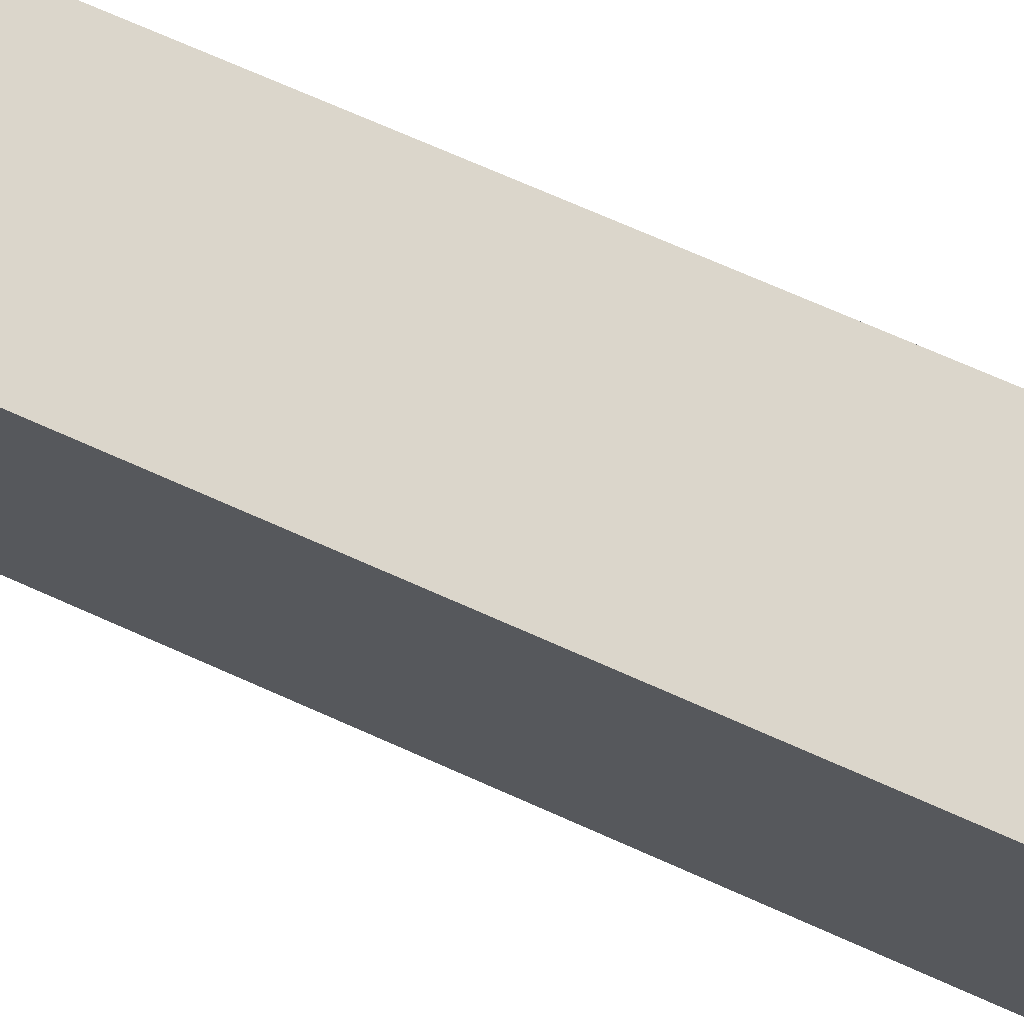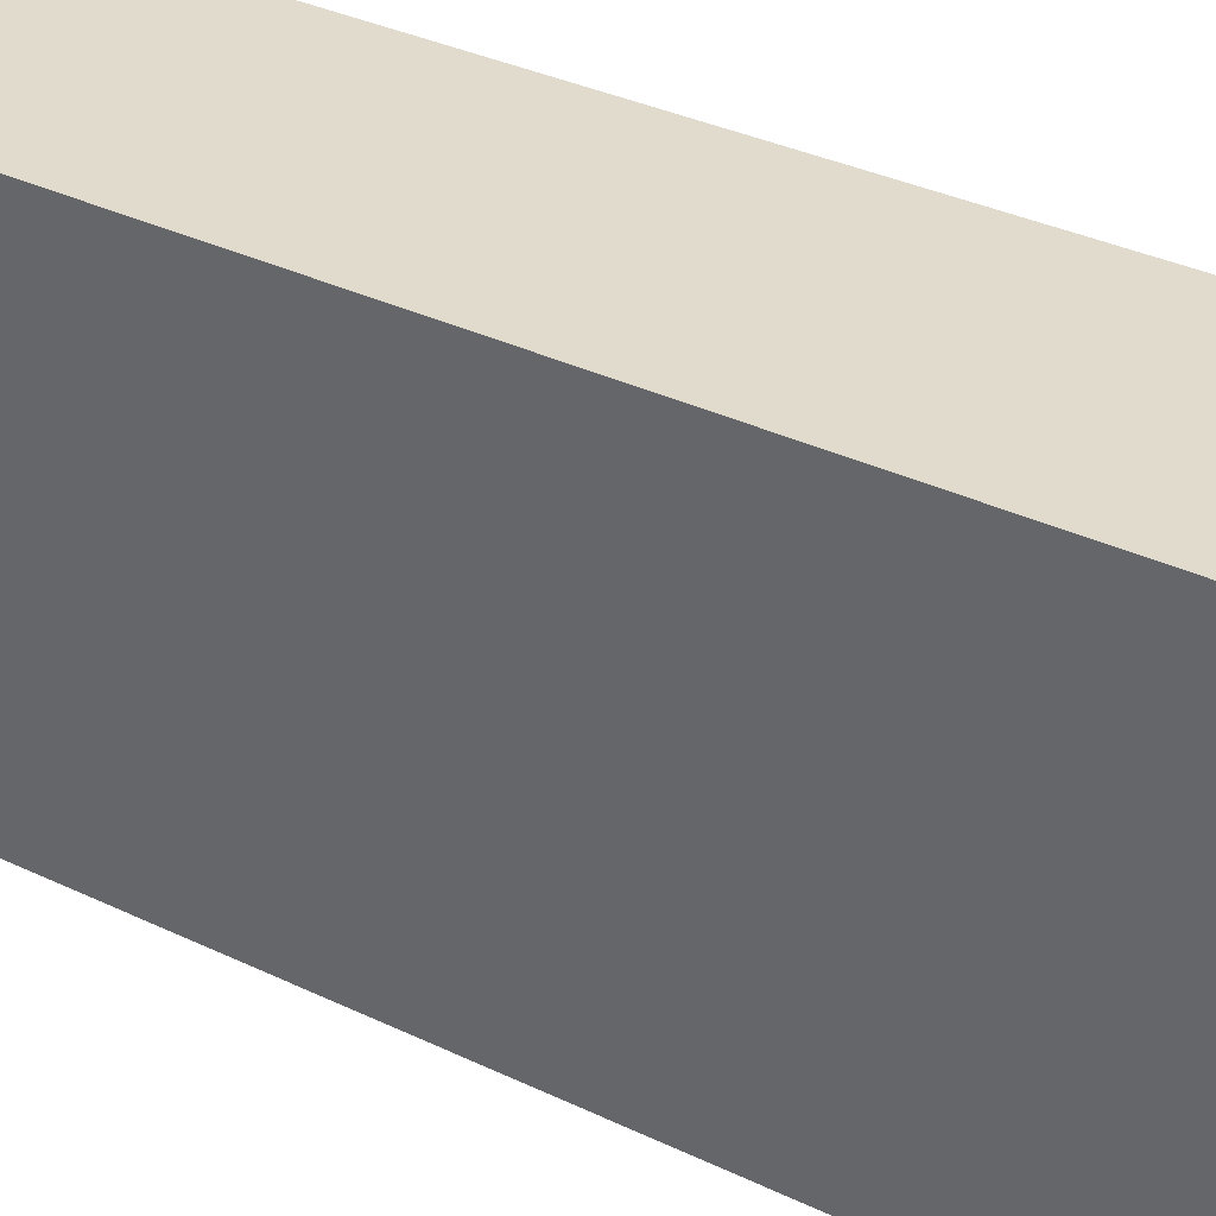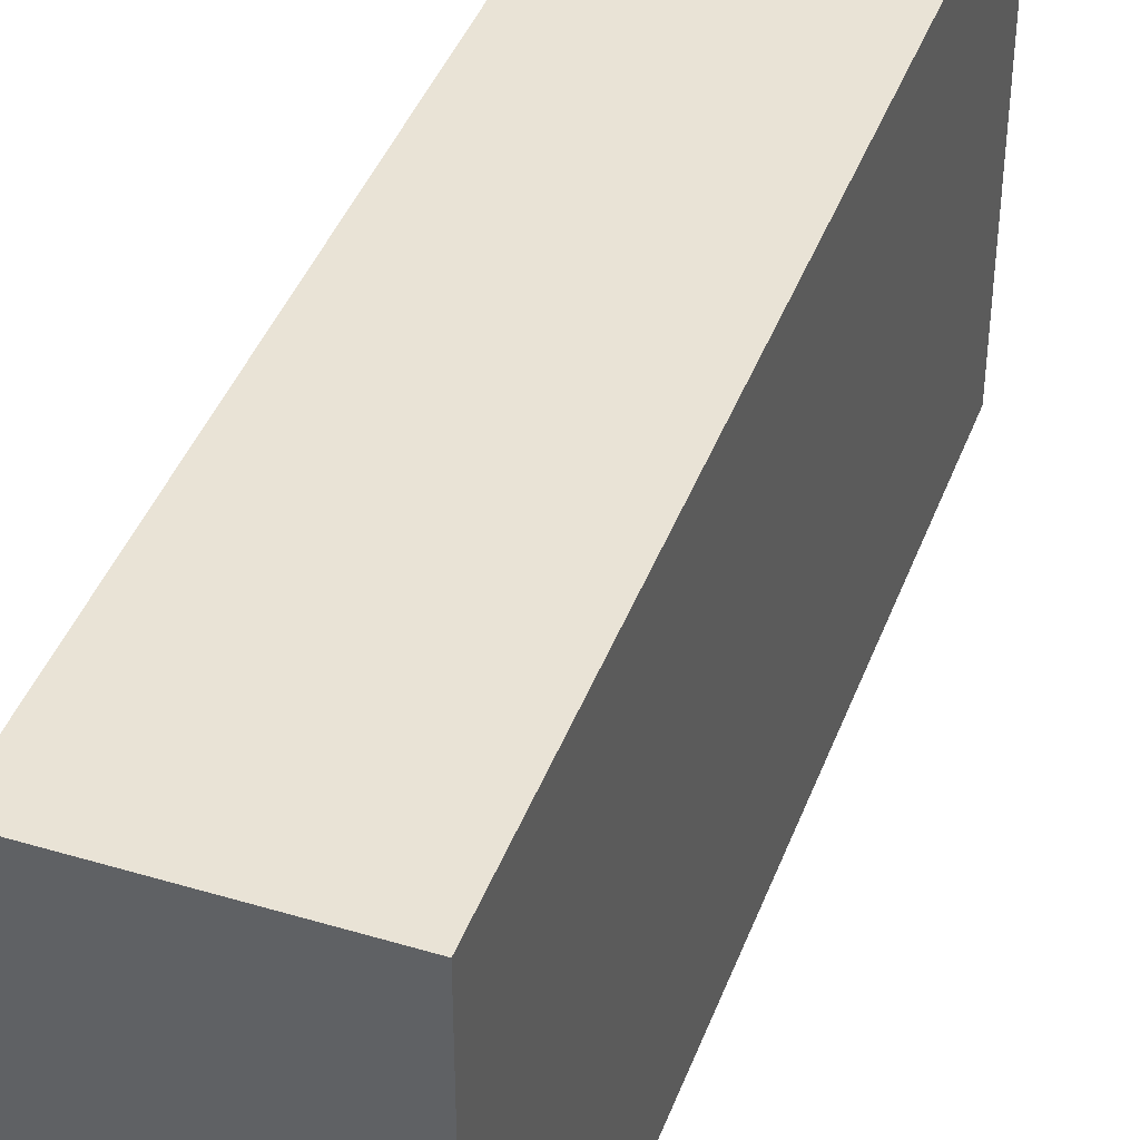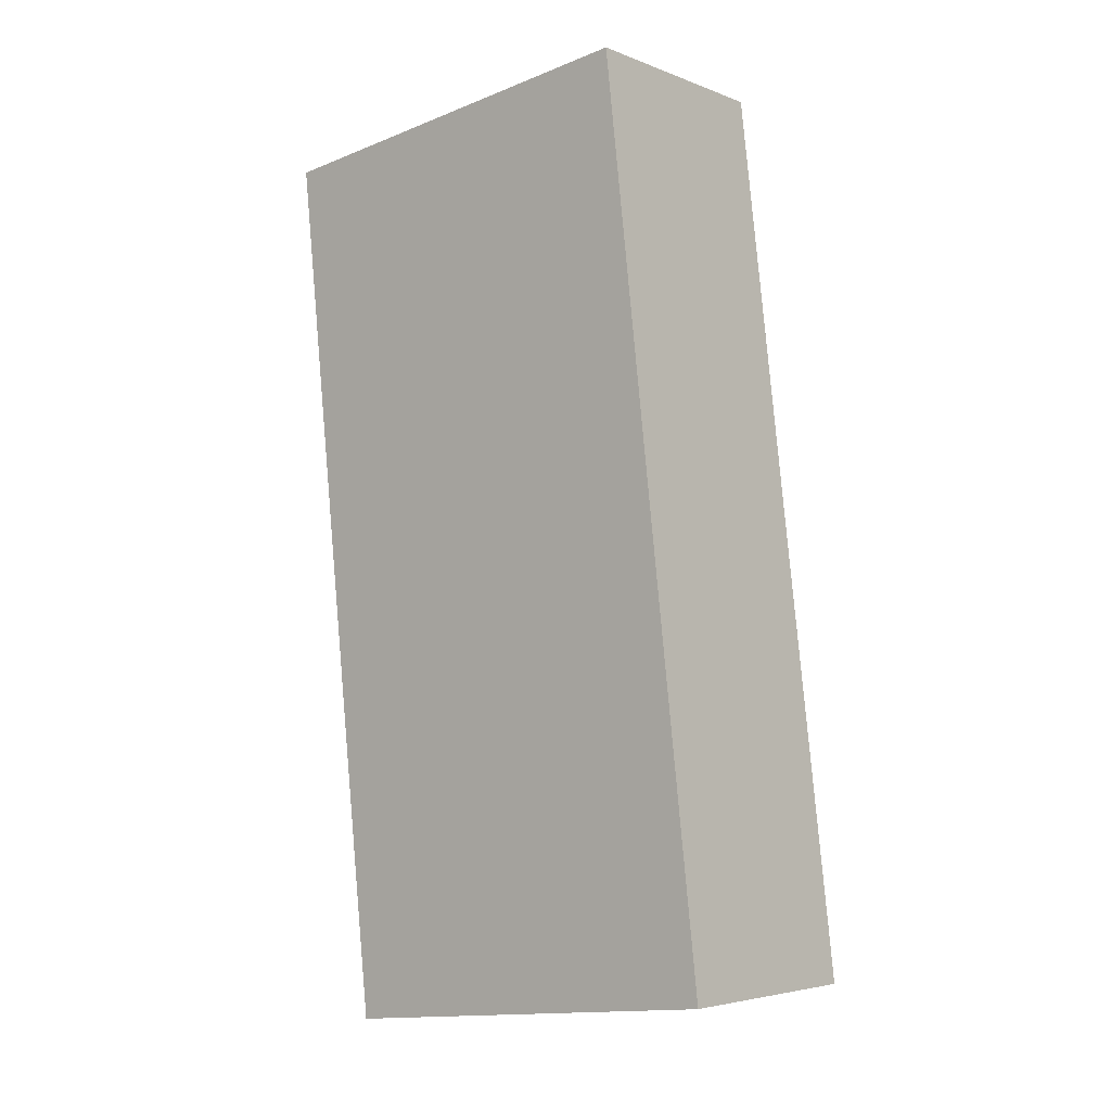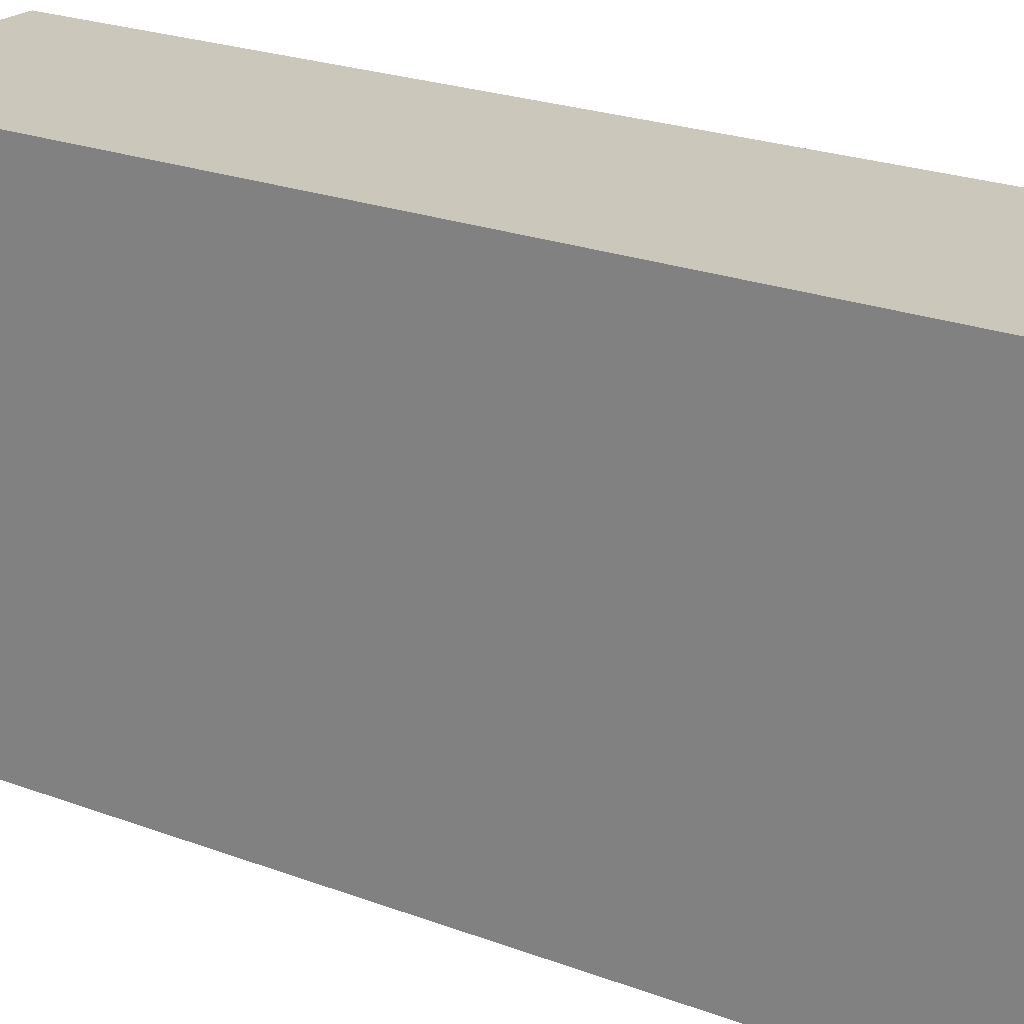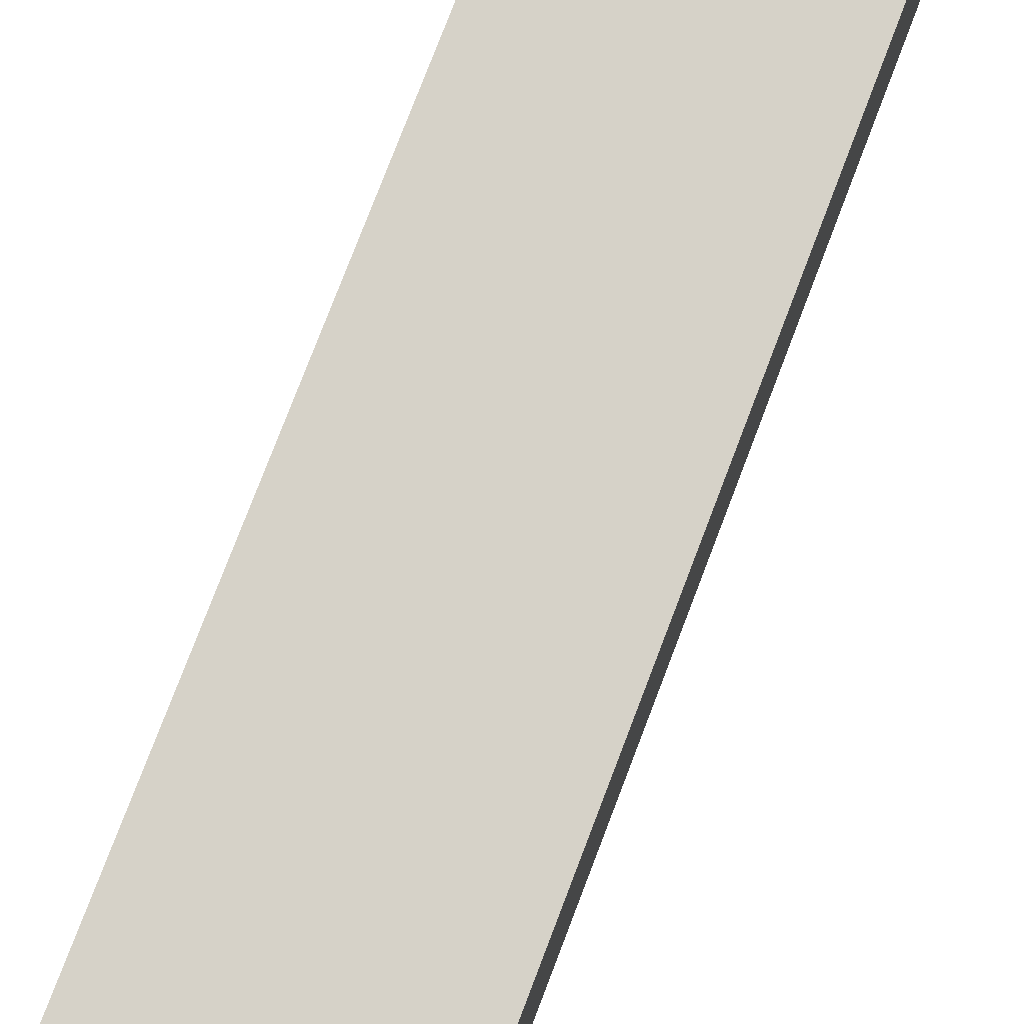
<metadata>
{"format":"obj","ext":"obj","renderer":"f3d","projection":"perspective","resolution":1024,"background":"white","views":[{"elev":73.6,"azim":-73.9,"up":"+Y"},{"elev":33.9,"azim":-64.5,"up":"+Y"},{"elev":42.1,"azim":-167.9,"up":"+Y"},{"elev":-14.7,"azim":-49.4,"up":"+Z"},{"elev":21.7,"azim":116.6,"up":"+Y"},{"elev":78.4,"azim":-166.7,"up":"+Y"}]}
</metadata>
<code>
v  1.487 2.813 0.2
v  0.805 2.813 -5.98
v  0 2.813 1.722e-16
v  2.291 2.813 -5.78
v  0.805 3.662e-16 -5.98
v  0 0 0
v  1.487 -1.225e-17 0.2
v  2.291 3.539e-16 -5.78
g defaultobject
f 1 2 3
f 2 1 4
f 5 3 2
f 3 5 6
f 6 1 3
f 1 6 7
f 7 4 1
f 4 7 8
f 8 2 4
f 2 8 5
f 5 7 6
f 7 5 8

</code>
